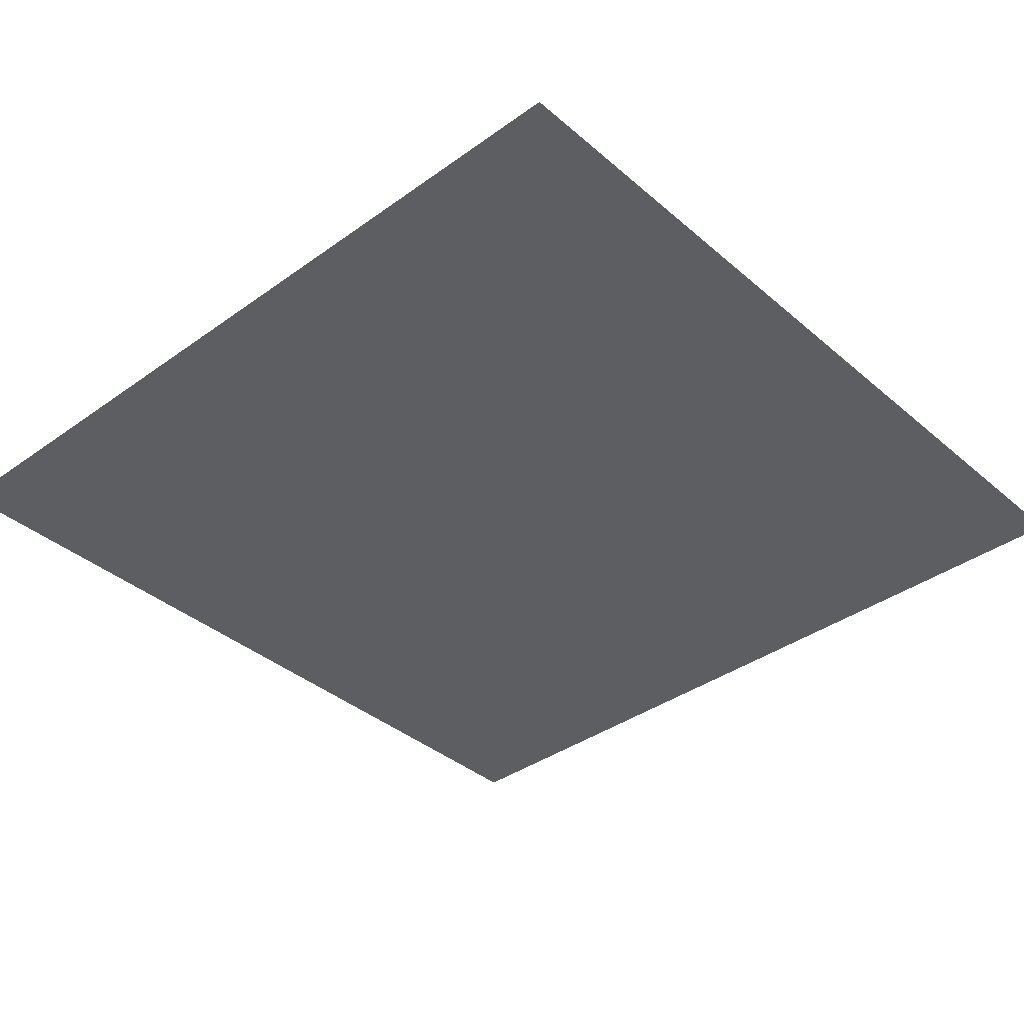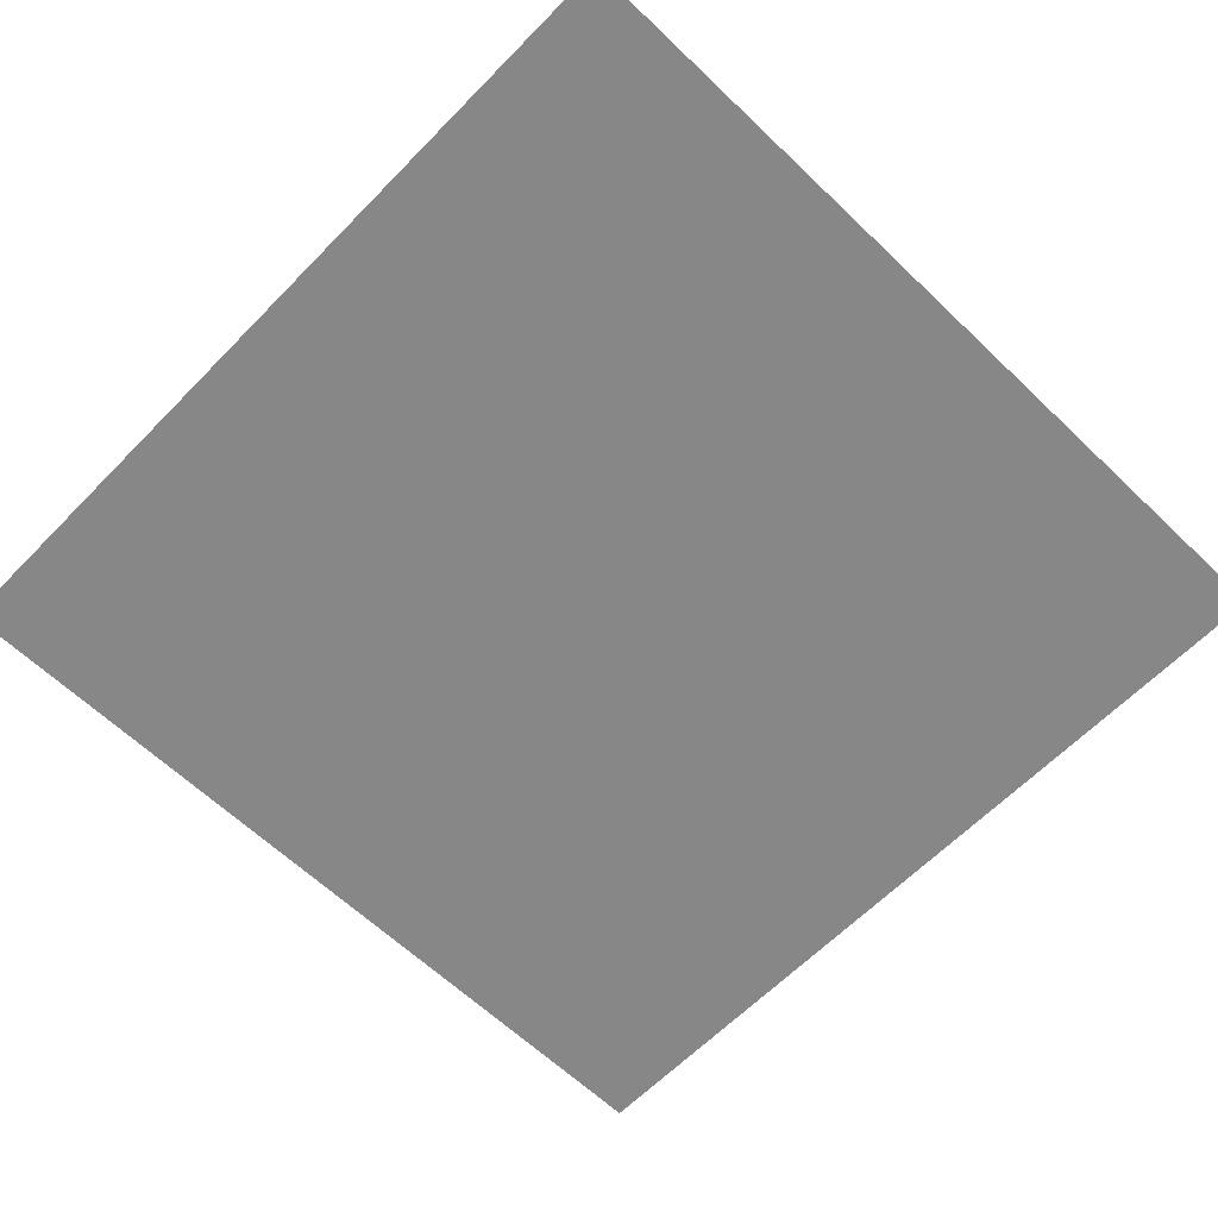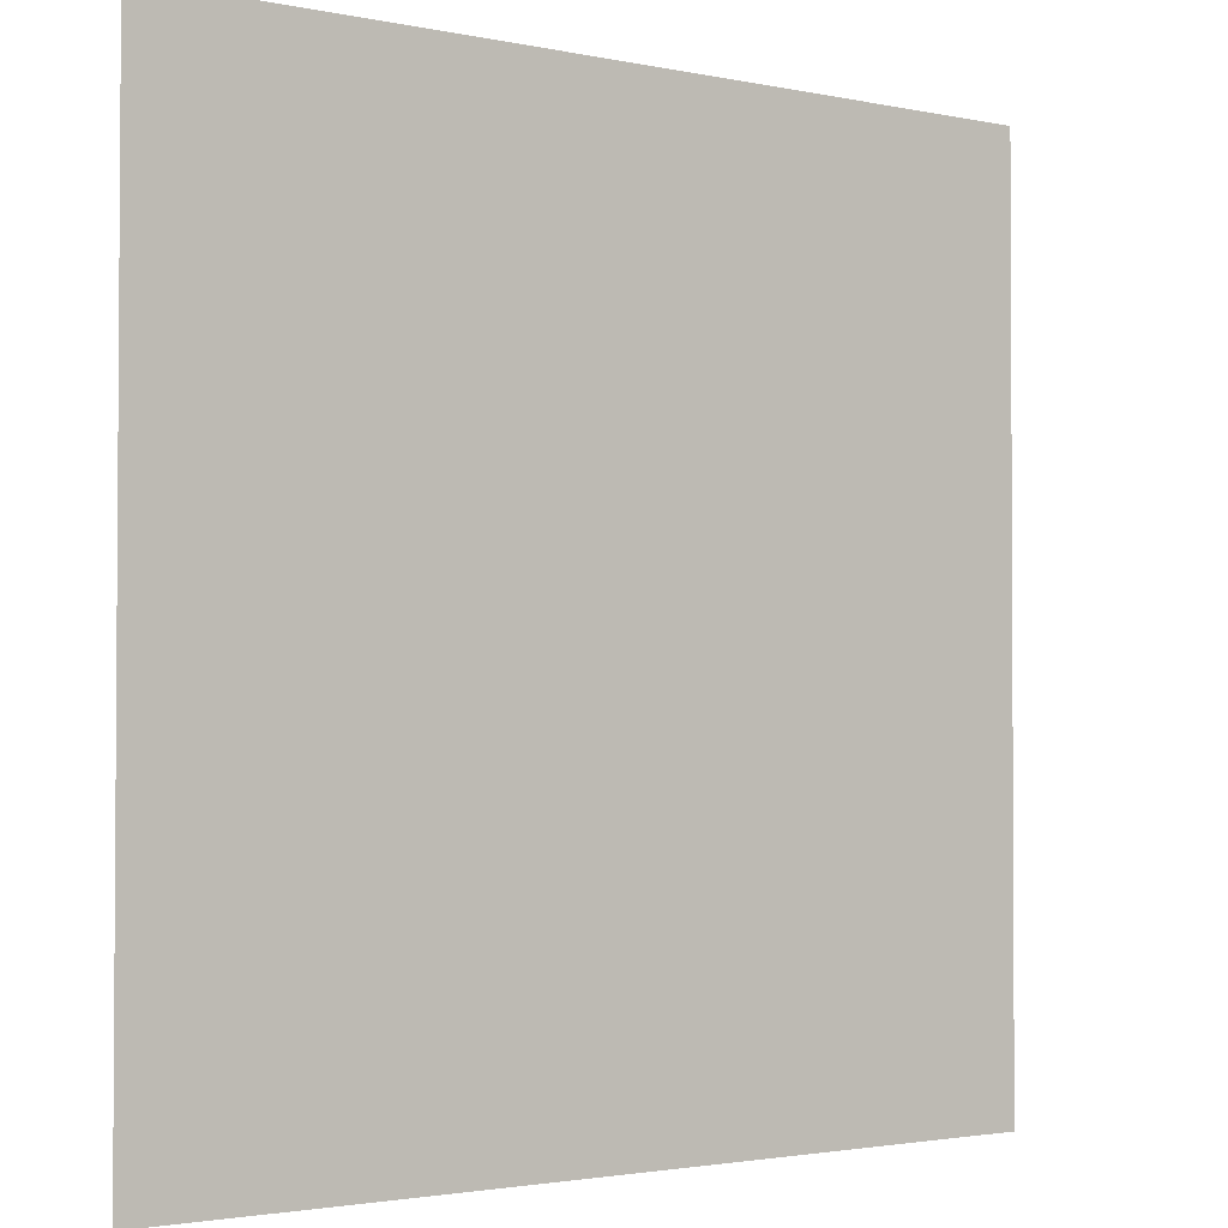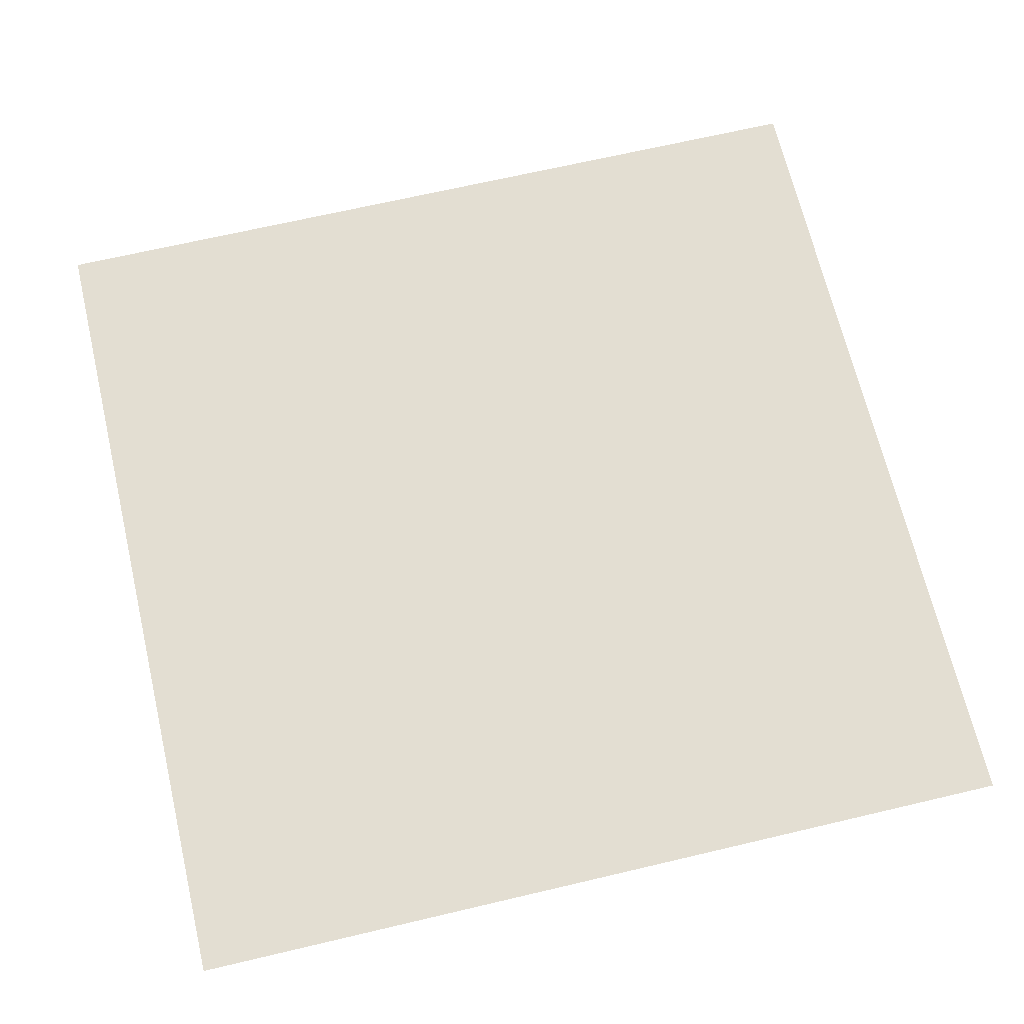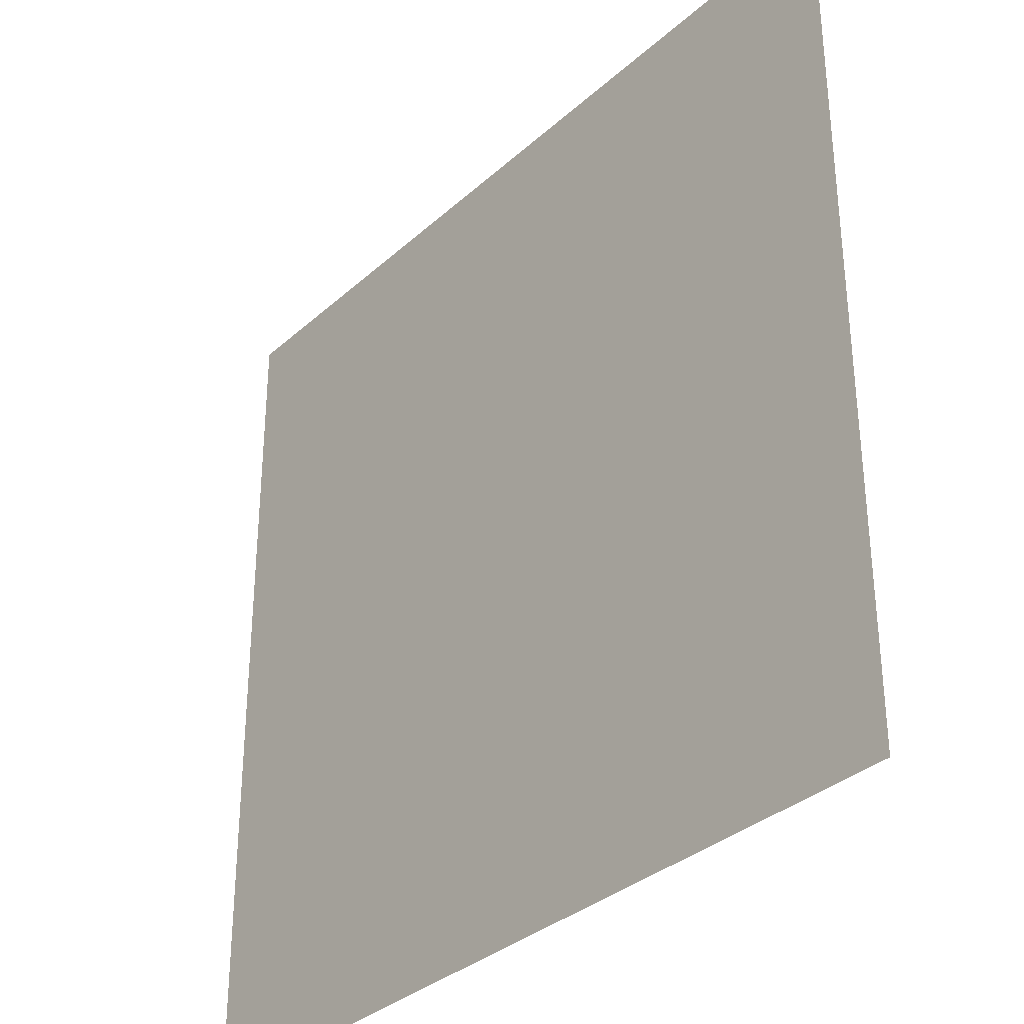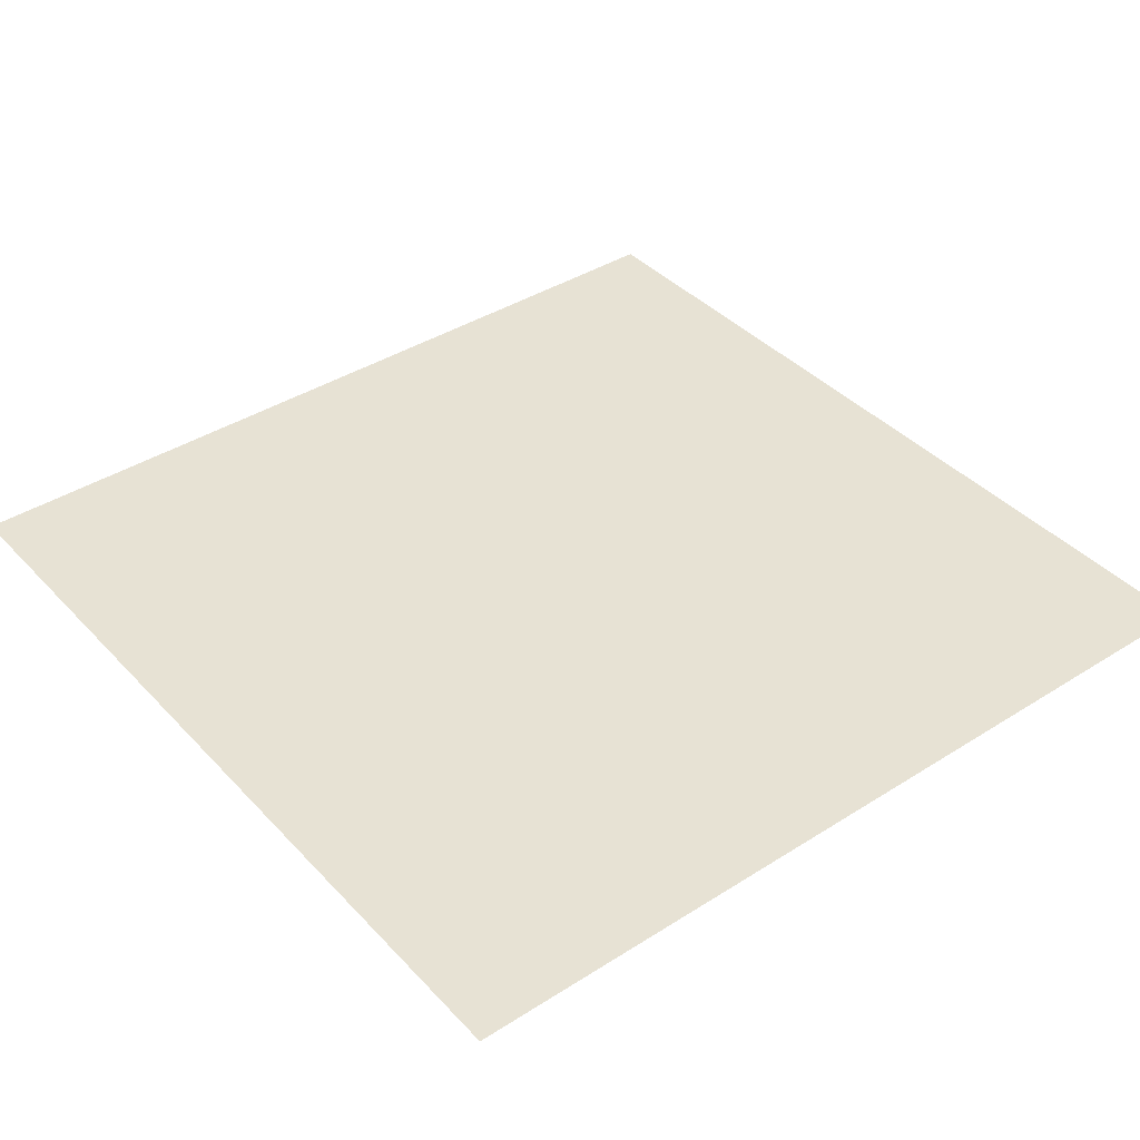
<metadata>
{"format":"obj","ext":"obj","renderer":"f3d","projection":"perspective","resolution":1024,"background":"white","views":[{"elev":-37.6,"azim":42.5,"up":"+Z"},{"elev":-62.4,"azim":-134.1,"up":"+Z"},{"elev":-2.2,"azim":-37.2,"up":"+Y"},{"elev":67.8,"azim":-103.3,"up":"+Z"},{"elev":-33.5,"azim":50.4,"up":"+Y"},{"elev":39.8,"azim":-128.2,"up":"+Z"}]}
</metadata>
<code>
o OC_LOB_GATE_SMALL3
v 2 -0.000233 -0.001642
v -2 4.023 0.003637
v -2 -0.000233 -0.001642
v 2 4.023 0.003637
f 4 3 1
f 4 1 3
f 4 2 3
f 4 3 2

</code>
